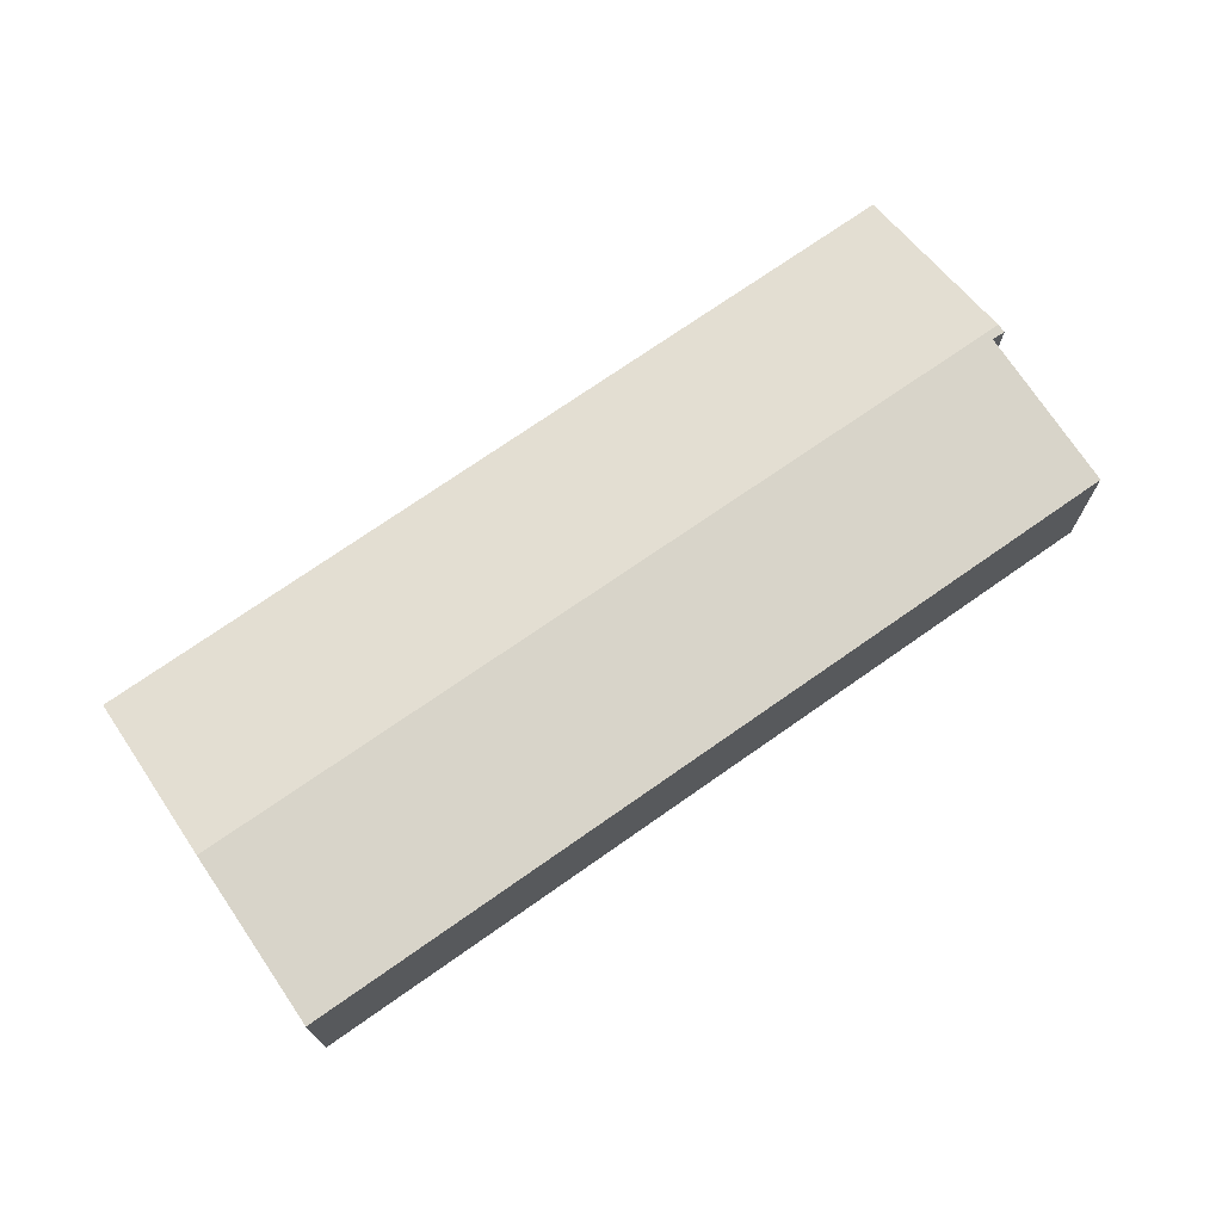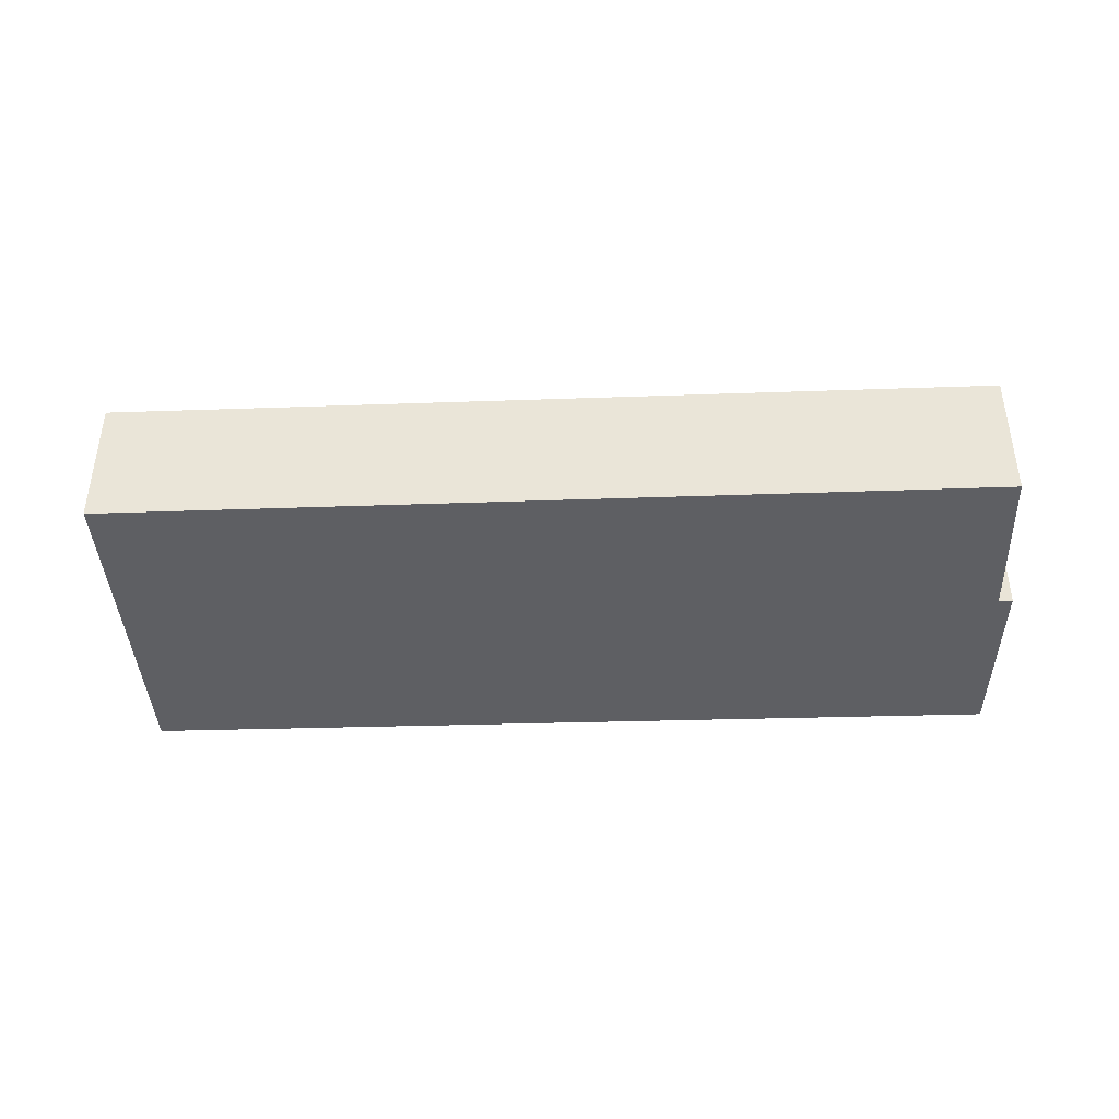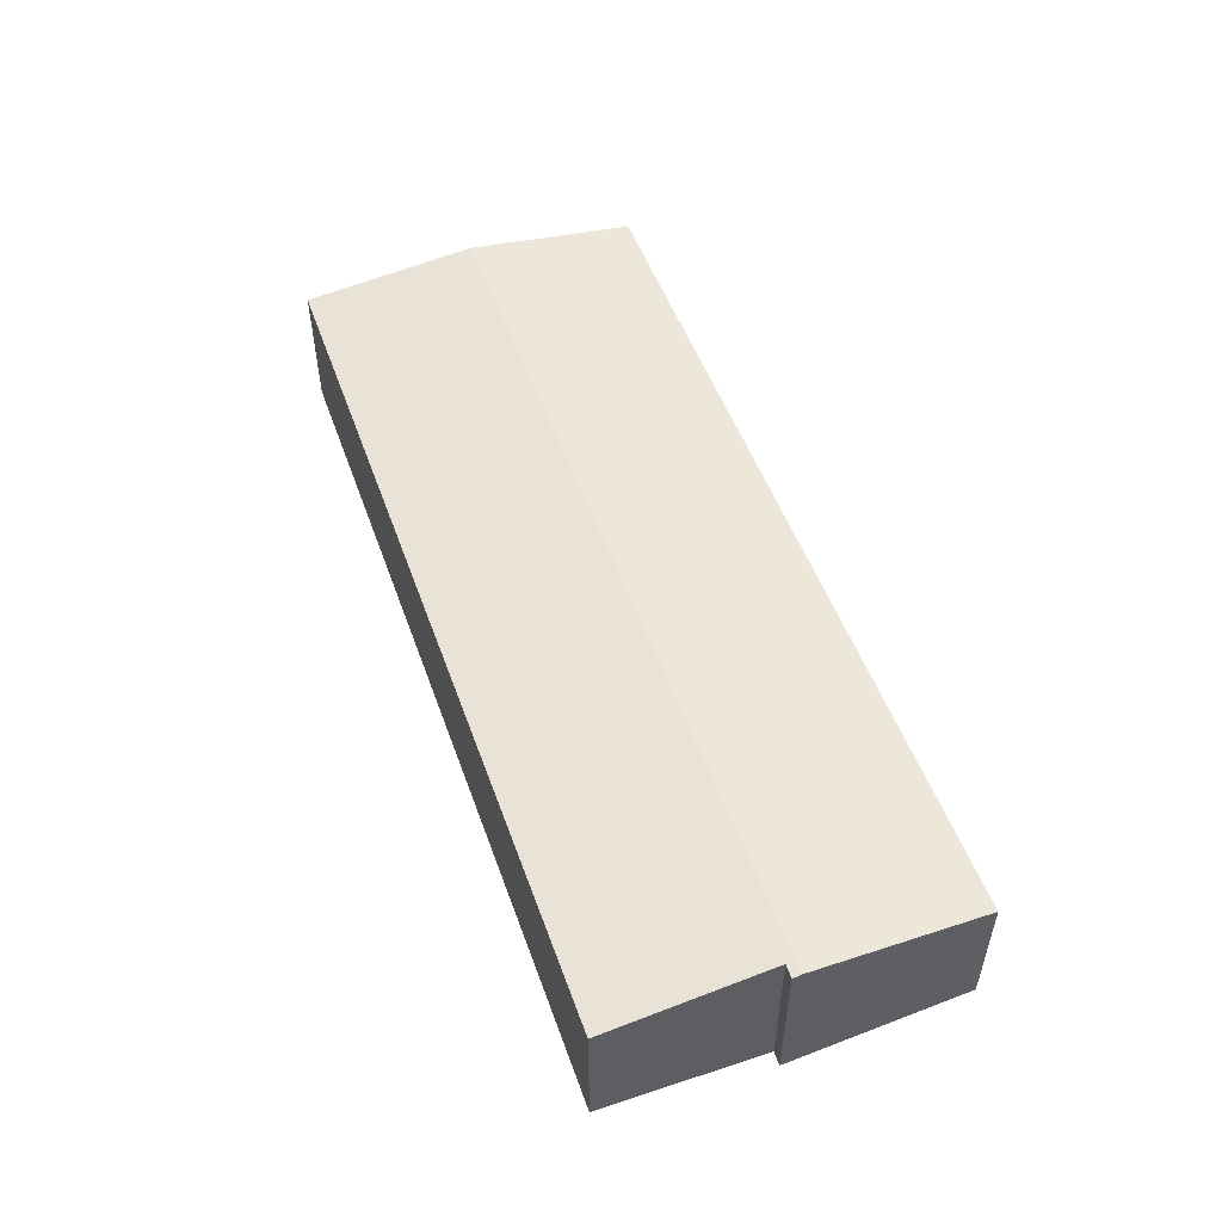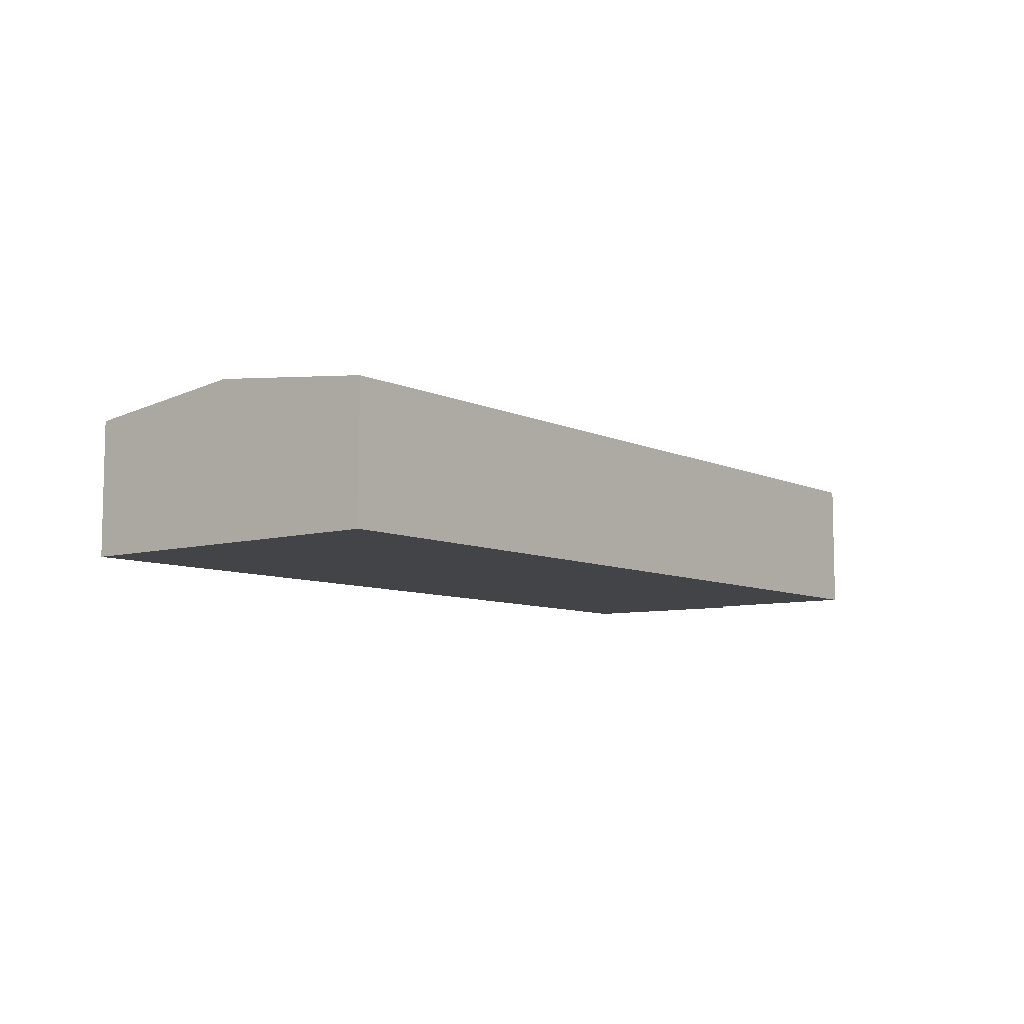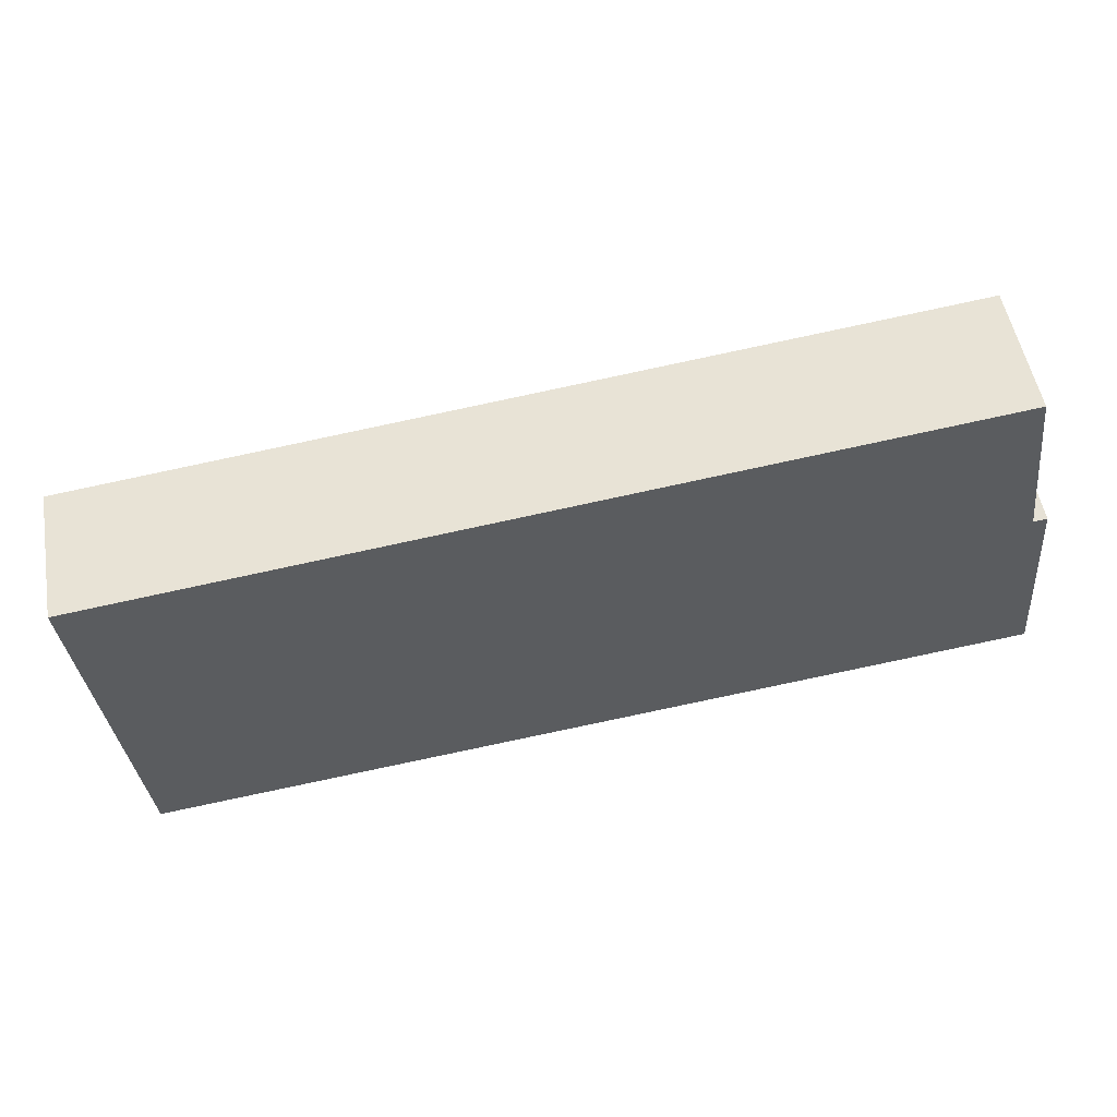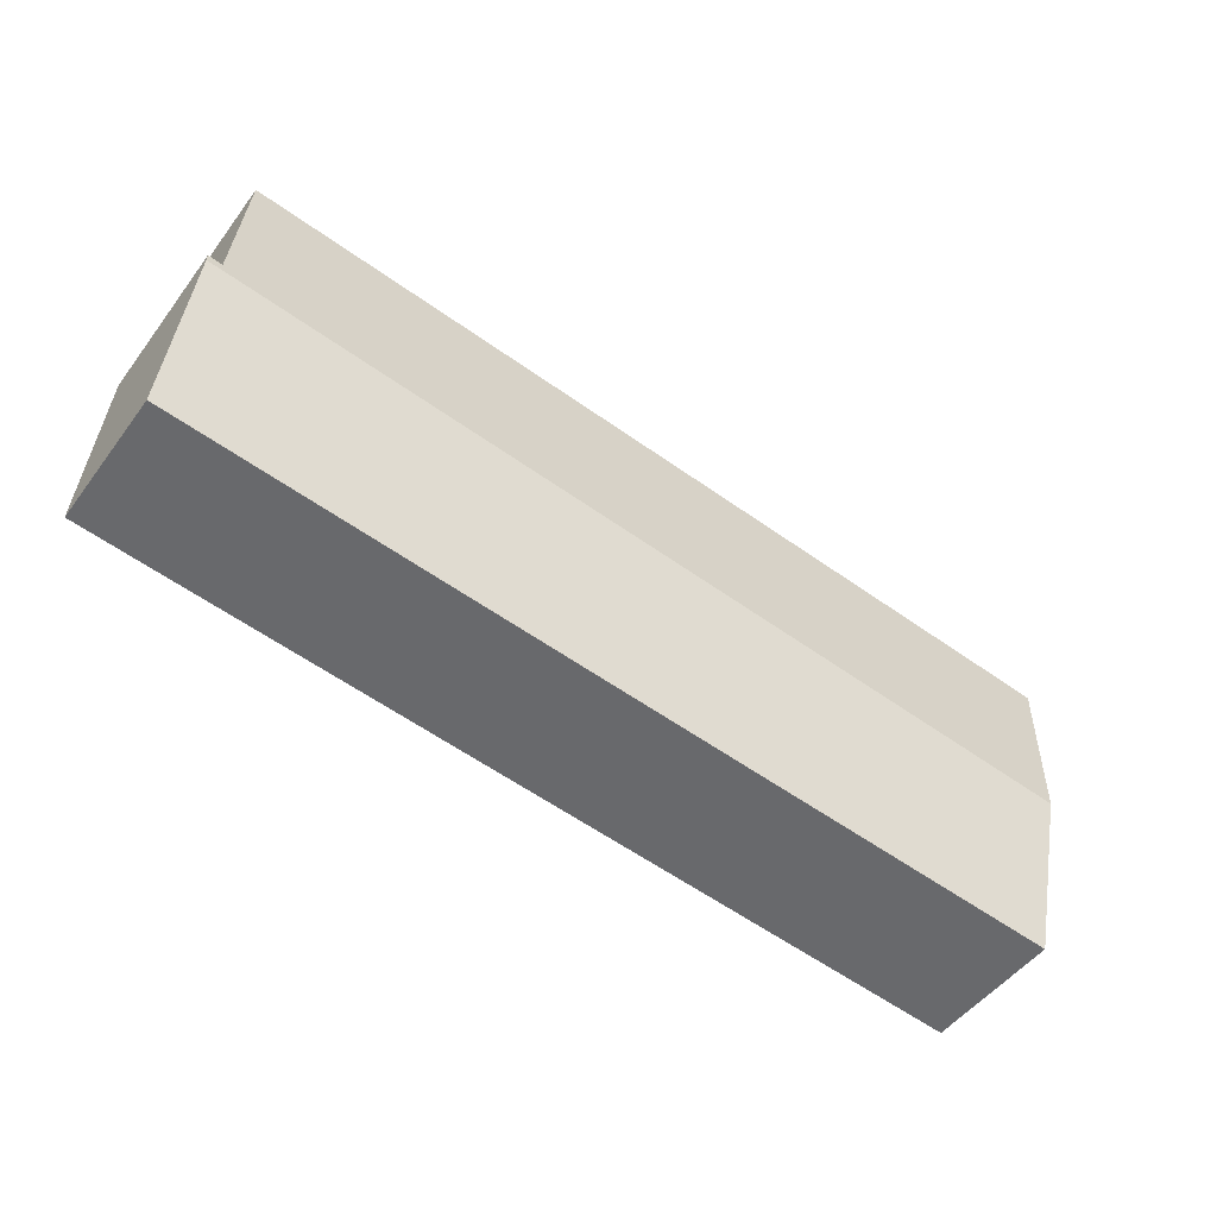
<metadata>
{"format":"obj","ext":"obj","renderer":"f3d","projection":"perspective","resolution":1024,"background":"white","views":[{"elev":70.9,"azim":-41.8,"up":"+Y"},{"elev":-41.1,"azim":-4.2,"up":"+Y"},{"elev":52.2,"azim":63.9,"up":"+Y"},{"elev":-7.9,"azim":-58.9,"up":"+Y"},{"elev":52.7,"azim":-10.0,"up":"+Z"},{"elev":-49.7,"azim":144.8,"up":"+Z"}]}
</metadata>
<code>
v  10.92 1.875 -0.853
v  0.542 1.636 -4.15
v  0.274 1.875 -2.095
v  11.06 1.627 -3.008
v  10.52 1.632 1.222
v  0 1.632 9.993e-17
v  10.75 1.863 -0.768
v  10.91 1.863 -0.744
v  0 0 0
v  0.274 1.283e-16 -2.095
v  0.542 2.541e-16 -4.15
v  10.52 -7.483e-17 1.222
v  10.75 4.703e-17 -0.768
v  10.91 4.556e-17 -0.744
v  11.06 1.842e-16 -3.008
v  10.92 5.223e-17 -0.853
g defaultobject
f 1 2 3
f 2 1 4
f 5 3 6
f 3 5 7
f 3 7 1
f 1 7 8
f 3 9 6
f 9 3 10
f 10 3 2
f 10 2 11
f 9 5 6
f 5 9 12
f 13 8 7
f 8 13 14
f 5 13 7
f 13 5 12
f 8 4 1
f 4 8 14
f 4 14 15
f 15 14 16
f 4 11 2
f 11 4 15
f 9 13 12
f 13 9 10
f 13 10 11
f 13 16 14
f 16 13 15
f 15 13 11

</code>
